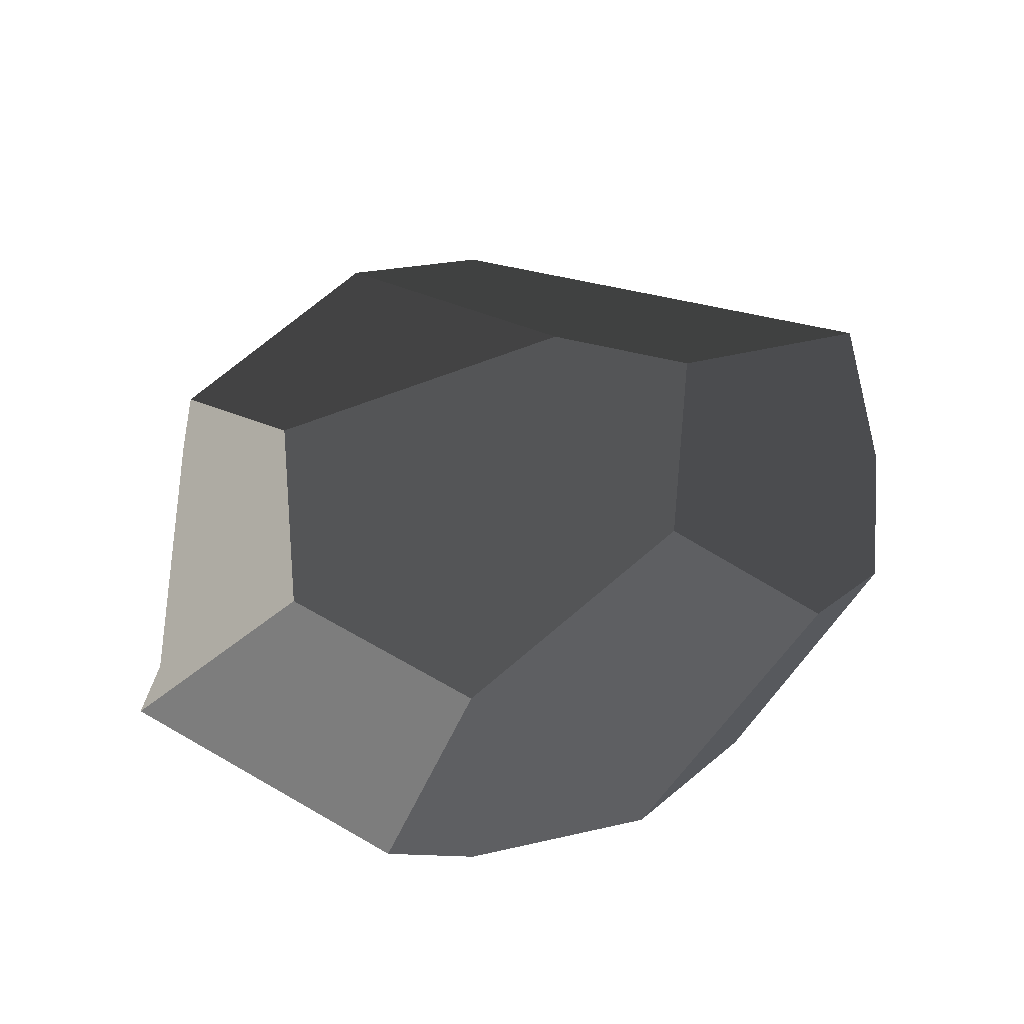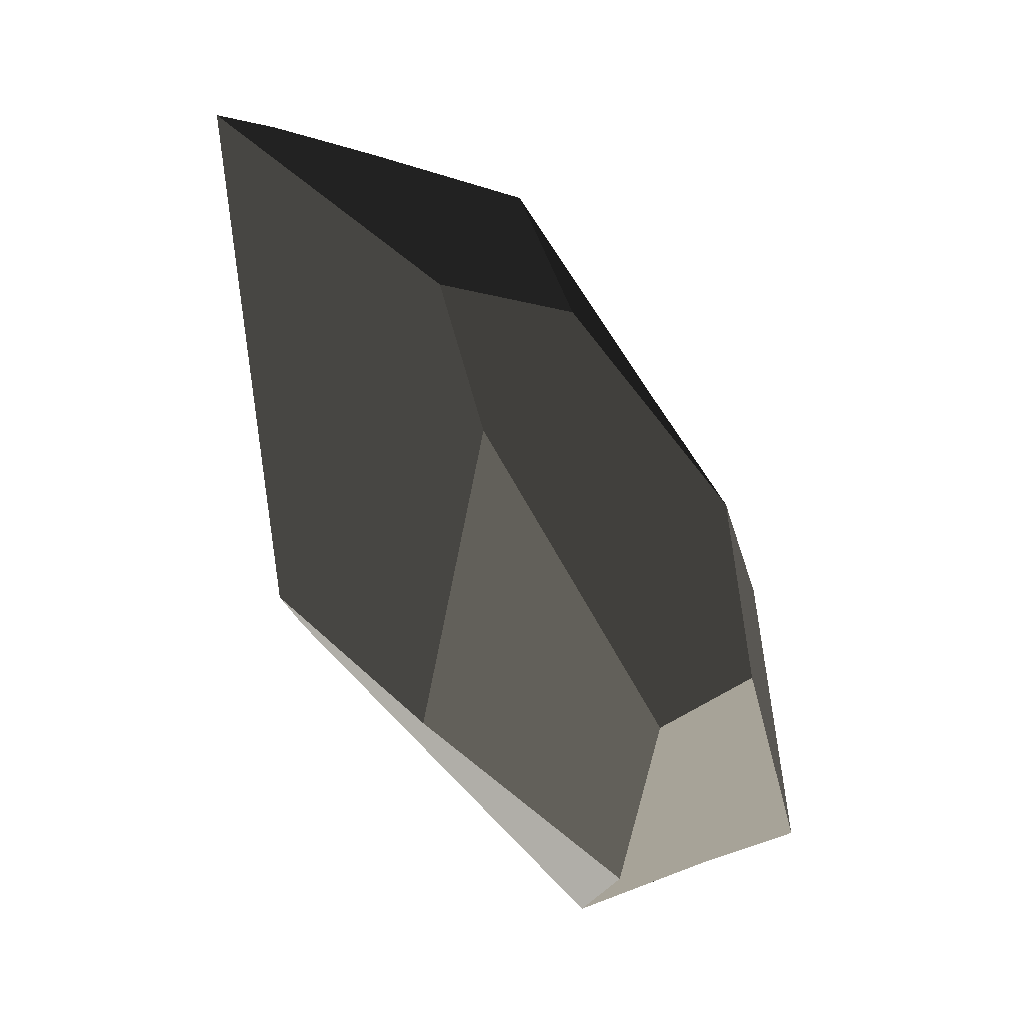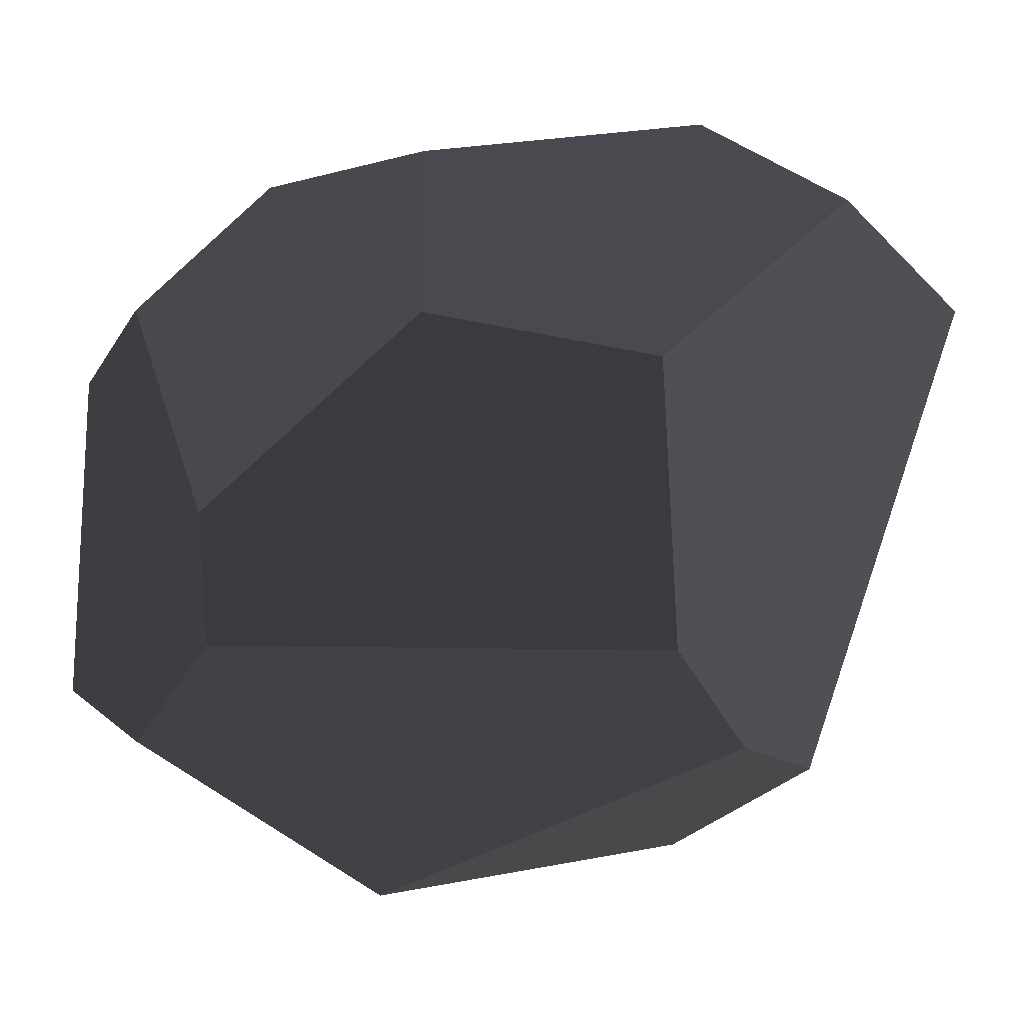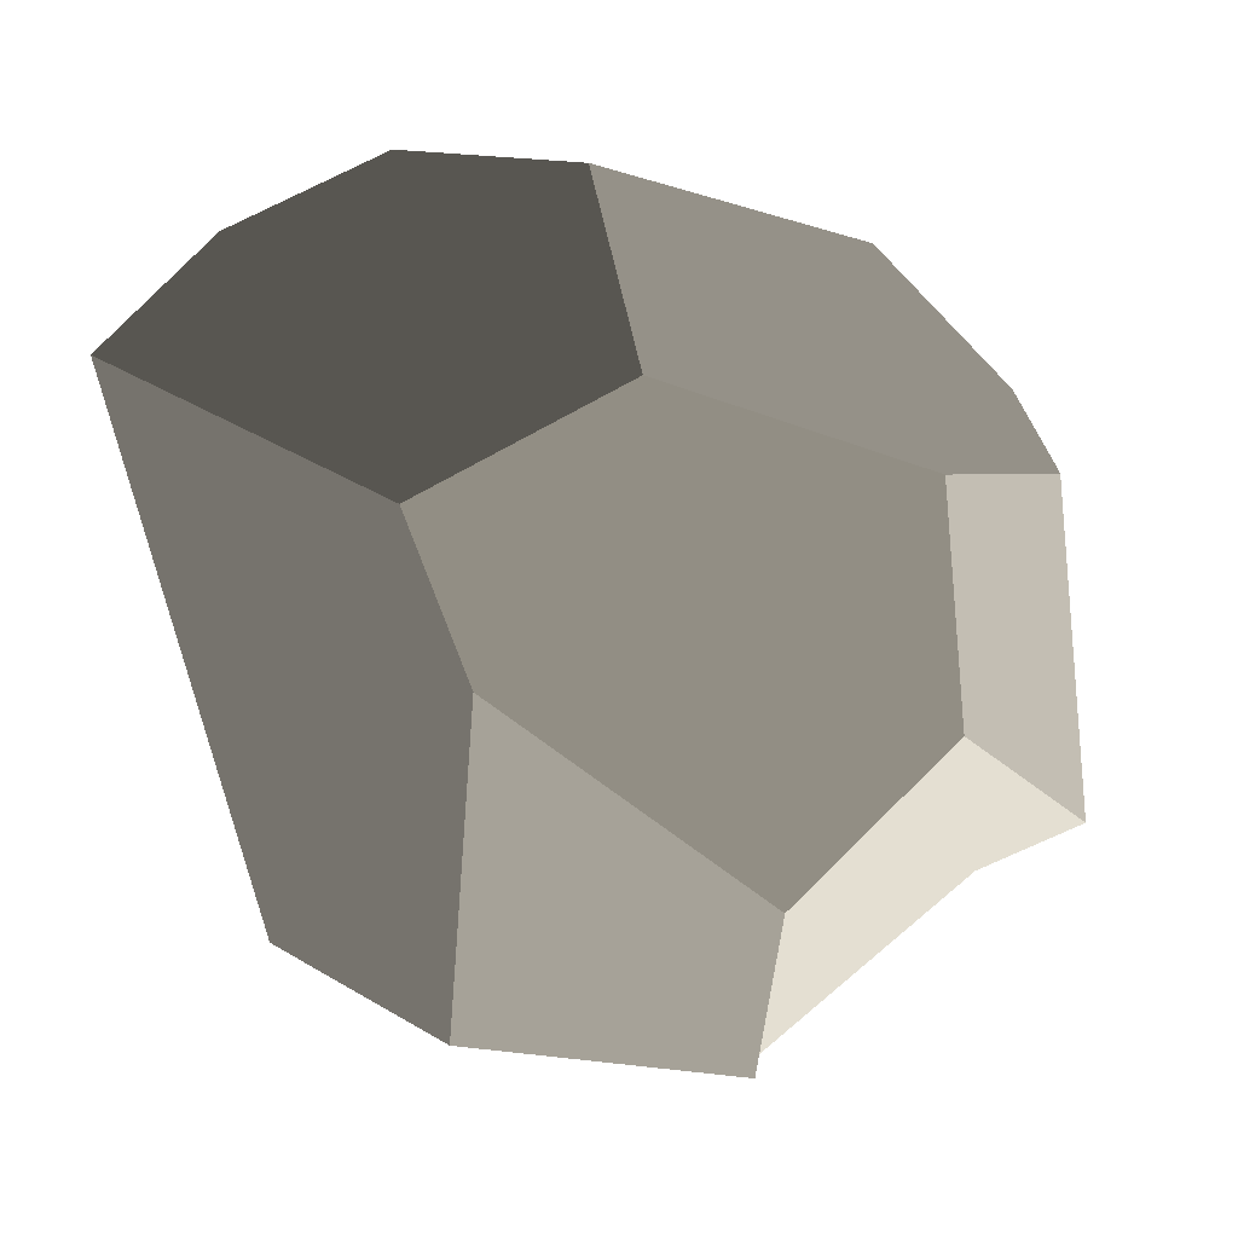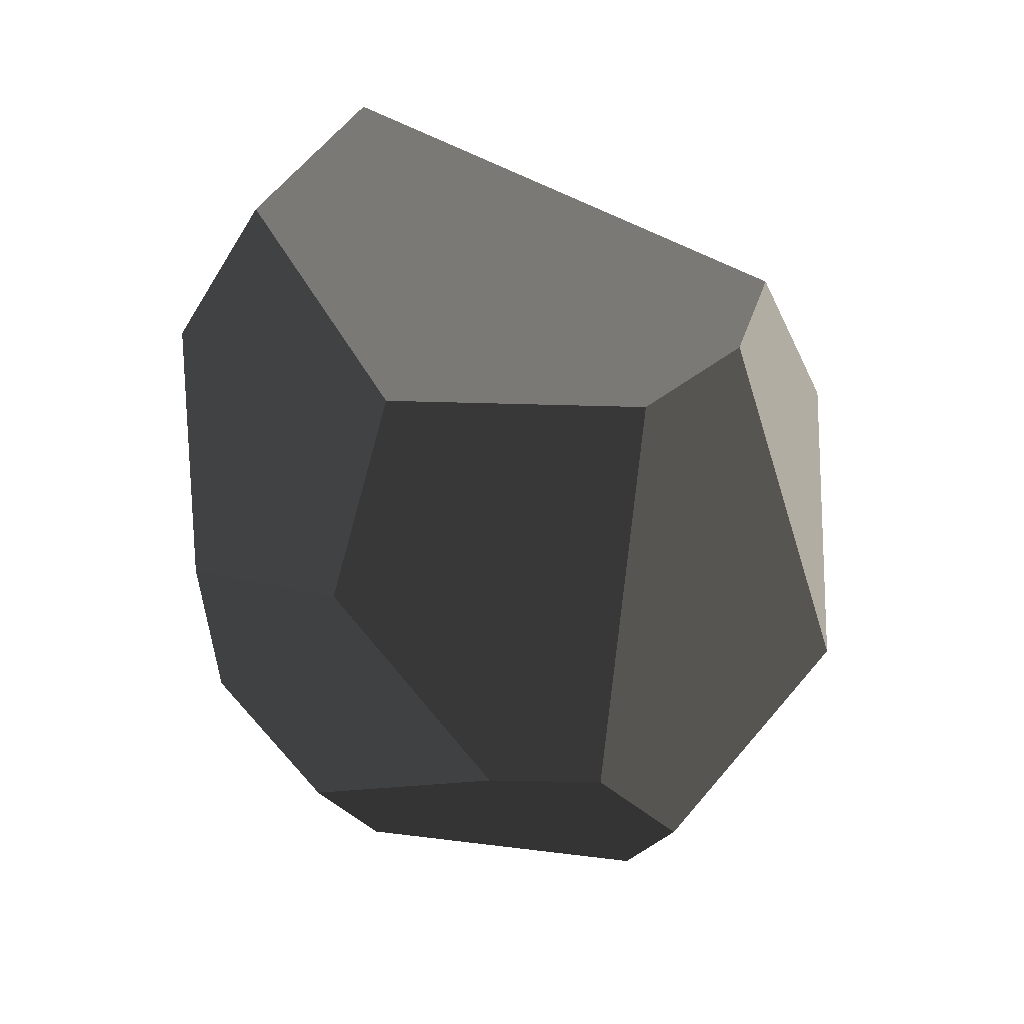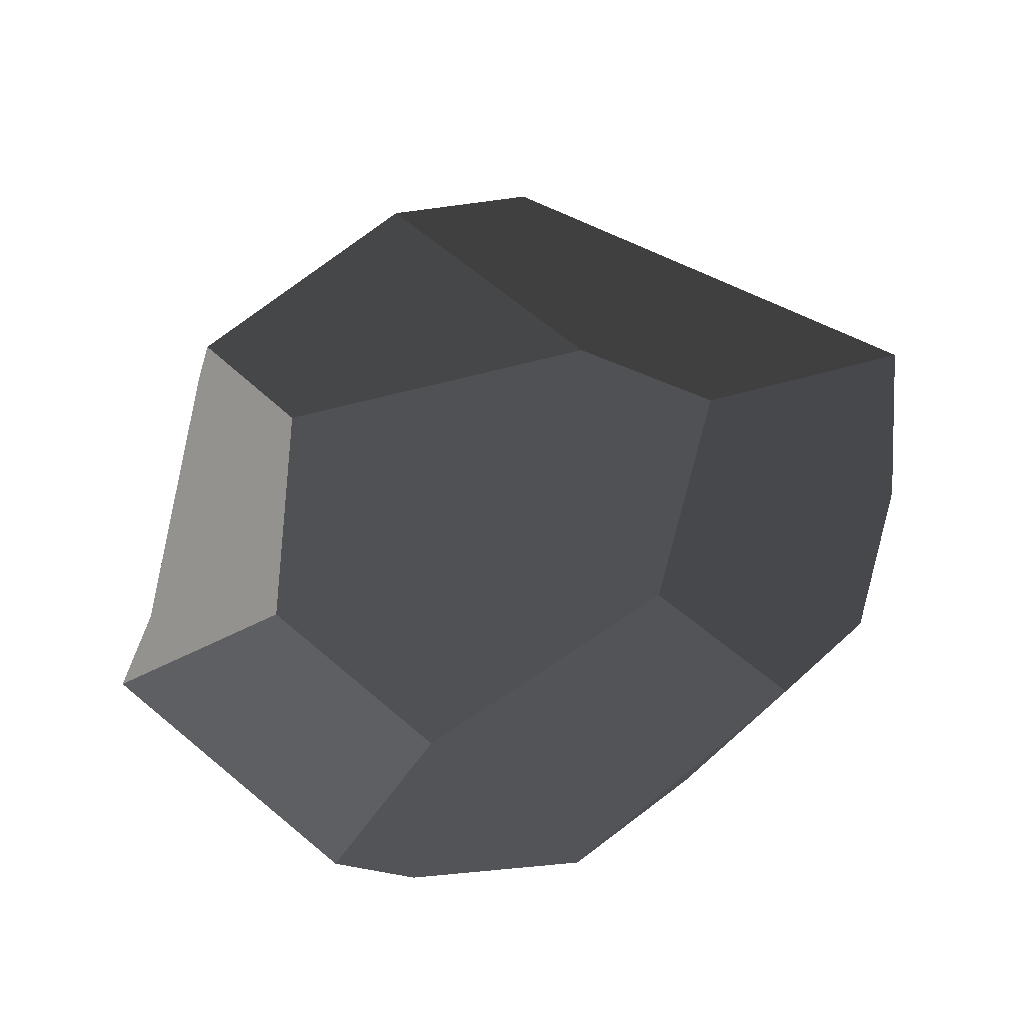
<metadata>
{"format":"obj","ext":"obj","renderer":"f3d","projection":"perspective","resolution":1024,"background":"white","views":[{"elev":59.1,"azim":123.6,"up":"+Z"},{"elev":-36.8,"azim":-52.6,"up":"+Y"},{"elev":0.2,"azim":178.7,"up":"+Y"},{"elev":0.1,"azim":-26.3,"up":"+Y"},{"elev":-74.1,"azim":-95.0,"up":"+Z"},{"elev":79.6,"azim":132.9,"up":"+Z"}]}
</metadata>
<code>
v 1.78 -7.396 -0.3173
v 6.169 -4.562 -0.5278
v 4.831 -2.785 -1.24
v -3.514 -2.842 -1.715
v -4.778 -4.637 -1.152
v -3.514 -2.842 -1.715
v -3.232 2.326 -1.89
v -6.655 5.217 -0.8782
v -4.778 -4.637 -1.152
v -6.037 -5.094 -0.4623
v -8.773 3.273 -0.1218
v 6.169 -4.562 -0.5278
v 7.52 -3.733 0.6663
v 7.179 1.956 0.4368
v 6.307 3.304 0.3372
v 4.96 -0.4197 -1.32
v 4.831 -2.785 -1.24
v 4.831 -2.785 -1.24
v 4.96 -0.4197 -1.32
v 1.011 3.119 -1.676
v -3.514 -2.842 -1.715
v -3.232 2.326 -1.89
v 1.262 -7.407 0.8467
v -3.637 -6.611 0.537
v -3.824 -1.438 1.841
v 1.241 -4.801 1.807
v 4.362 -2.214 1.89
v 4.121 1.809 1.728
v 7.179 1.956 0.4368
v 7.52 -3.733 0.6663
v -3.824 -1.438 1.841
v -3.637 -6.611 0.537
v -6.037 -5.094 -0.4623
v -4.878 1.199 1.683
v -8.773 3.273 -0.1218
v 4.96 -0.4197 -1.32
v 6.307 3.304 0.3372
v 3.811 5.54 0.1118
v 1.011 3.119 -1.676
v 0.9726 6.076 -0.8608
v -1.58 6.31 0.9222
v -1.142 3.131 1.825
v -4.878 1.199 1.683
v -4.013 6.583 -0.7774
v -6.655 5.217 -0.8782
v -8.773 3.273 -0.1218
v 0.9726 6.076 -0.8608
v 3.811 5.54 0.1118
v -1.58 6.31 0.9222
v -4.013 6.583 -0.7774
v 4.121 1.809 1.728
v 4.362 -2.214 1.89
v 1.241 -4.801 1.807
v -1.142 3.131 1.825
v -3.824 -1.438 1.841
v -4.878 1.199 1.683
v 1.78 -7.396 -0.3173
v -4.778 -4.637 -1.152
v -6.037 -5.094 -0.4623
v -3.637 -6.611 0.537
v 1.262 -7.407 0.8467
v -3.232 2.326 -1.89
v 1.011 3.119 -1.676
v 0.9726 6.076 -0.8608
v -4.013 6.583 -0.7774
v -6.655 5.217 -0.8782
v 6.307 3.304 0.3372
v 7.179 1.956 0.4368
v 4.121 1.809 1.728
v 3.811 5.54 0.1118
v -1.142 3.131 1.825
v -1.58 6.31 0.9222
v 4.362 -2.214 1.89
v 7.52 -3.733 0.6663
v 6.169 -4.562 -0.5278
v 1.78 -7.396 -0.3173
v 1.241 -4.801 1.807
v 1.262 -7.407 0.8467
g Asian_pink_rock_(8)_512_53
f 1 3 2
f 3 1 4
f 4 1 5
f 6 8 7
f 8 6 9
f 8 9 10
f 8 10 11
f 12 14 13
f 14 12 15
f 15 12 16
f 16 12 17
f 18 20 19
f 20 18 21
f 20 21 22
f 23 25 24
f 23 26 25
f 27 29 28
f 27 30 29
f 31 33 32
f 33 31 34
f 33 34 35
f 36 38 37
f 38 36 39
f 38 39 40
f 41 43 42
f 43 41 44
f 43 44 45
f 43 45 46
f 47 49 48
f 47 50 49
f 51 53 52
f 53 51 54
f 53 54 55
f 55 54 56
f 57 59 58
f 59 57 60
f 60 57 61
f 62 64 63
f 64 62 65
f 65 62 66
f 67 69 68
f 69 67 70
f 69 70 71
f 71 70 72
f 73 75 74
f 75 73 76
f 76 73 77
f 76 77 78

</code>
